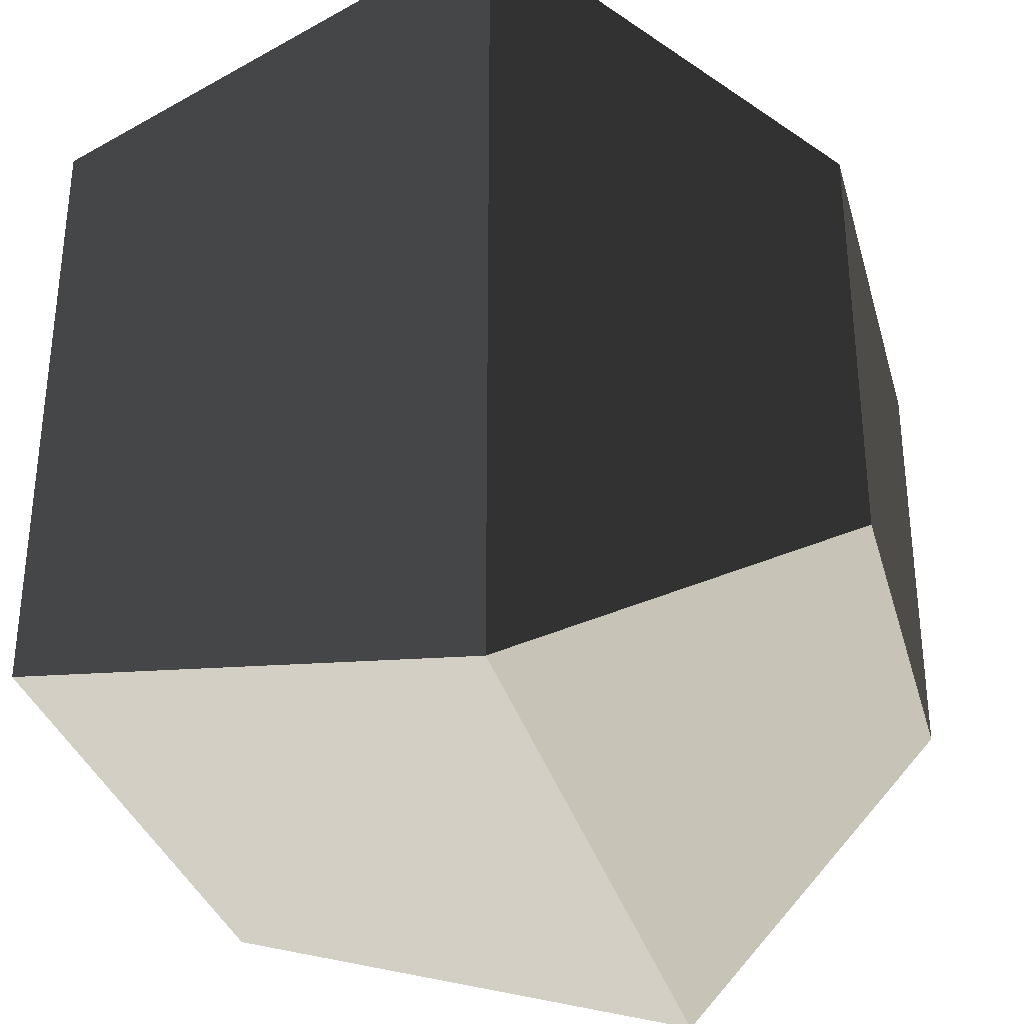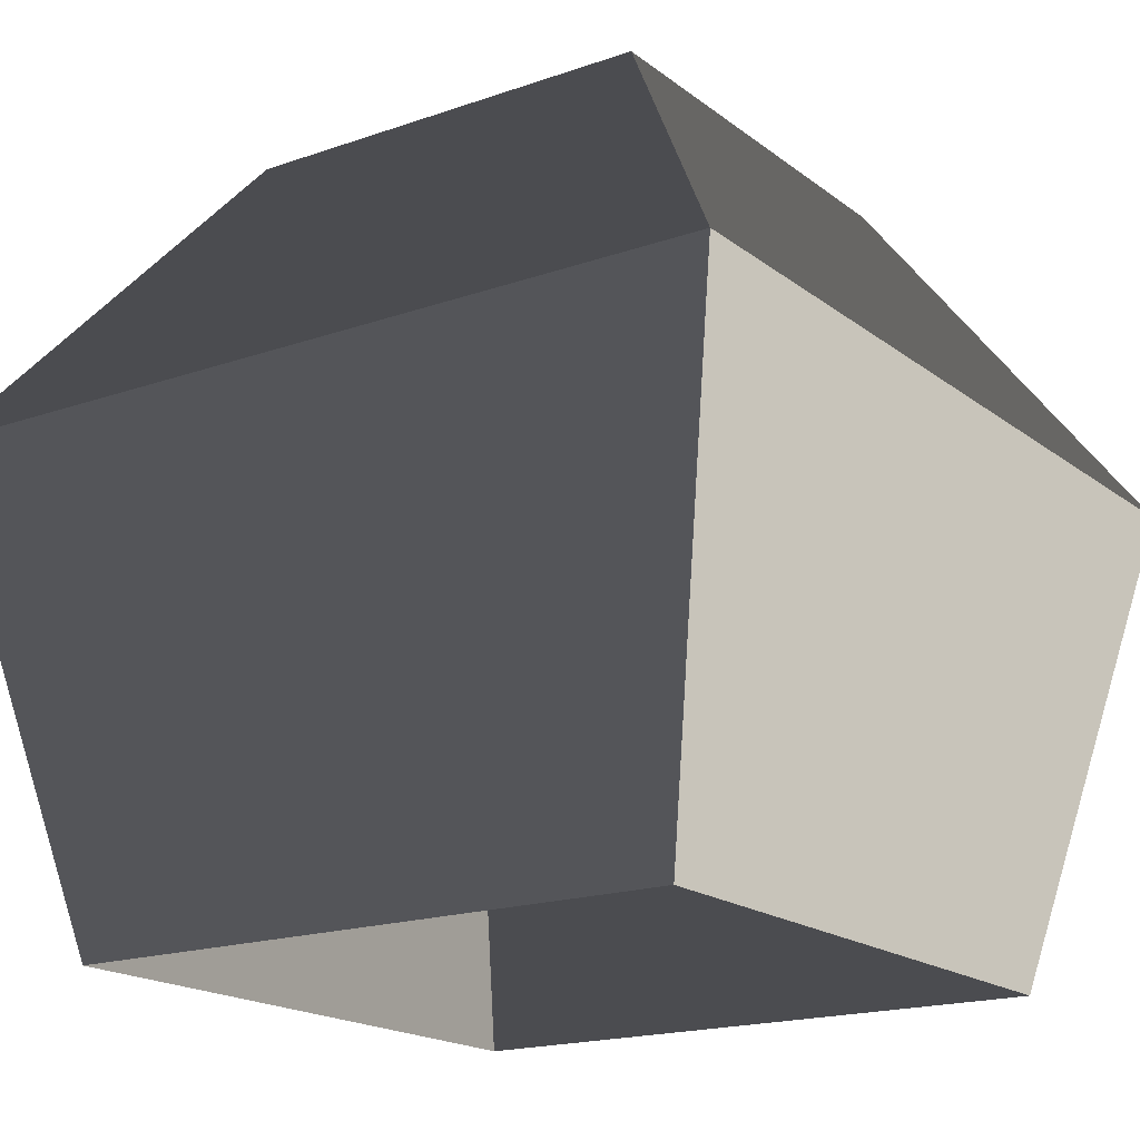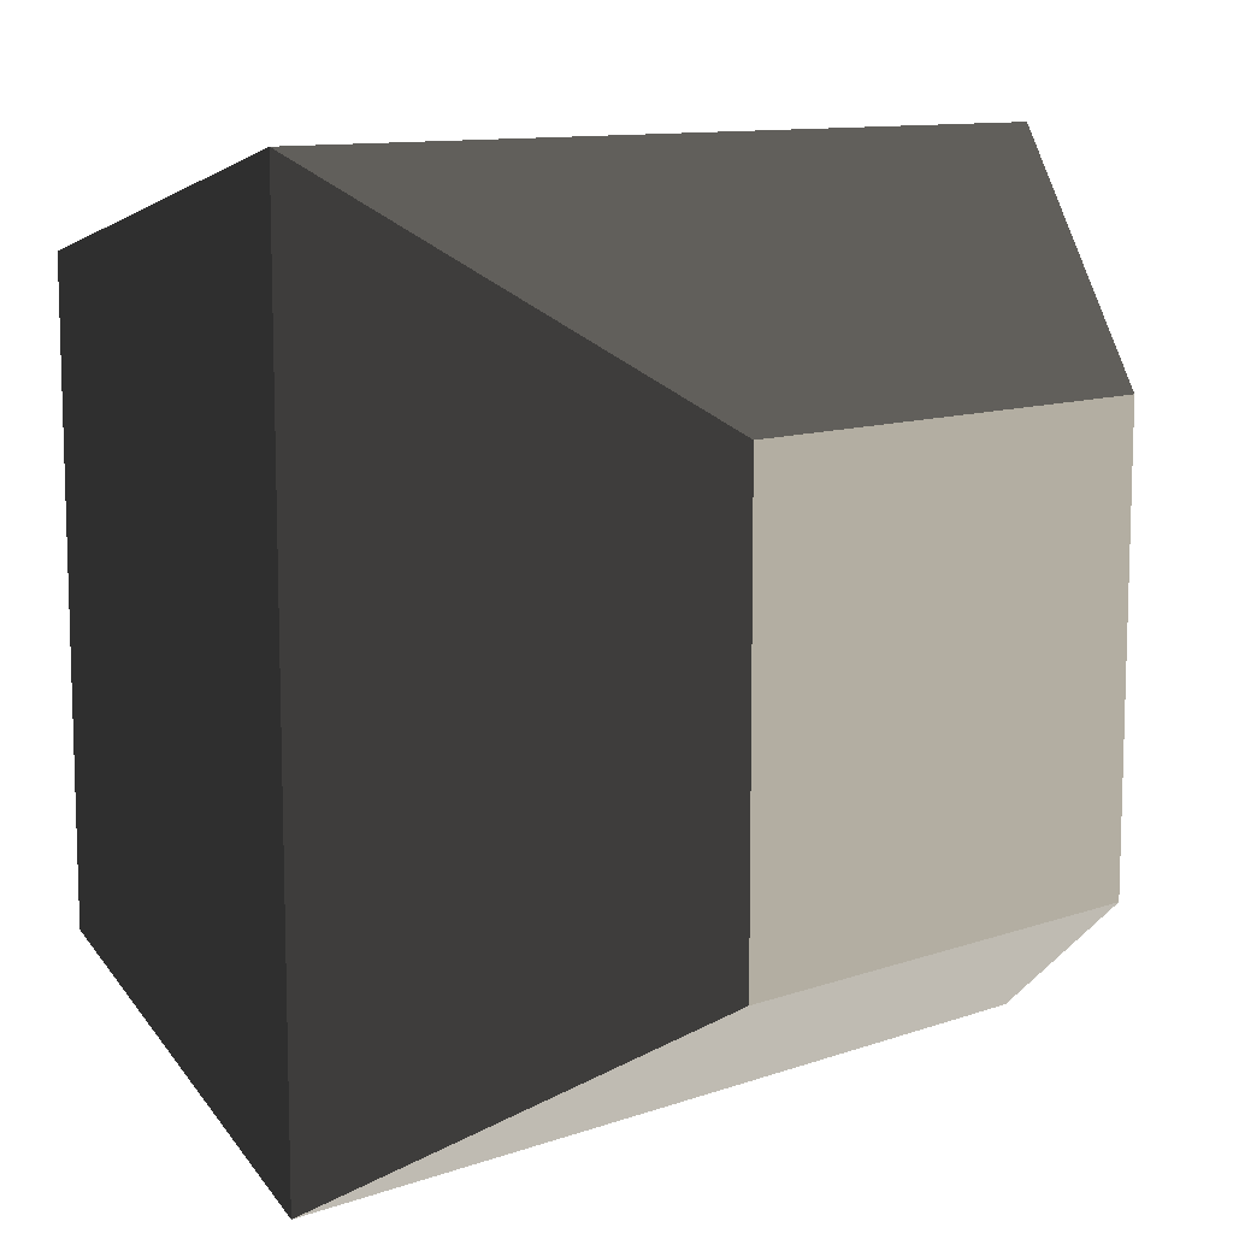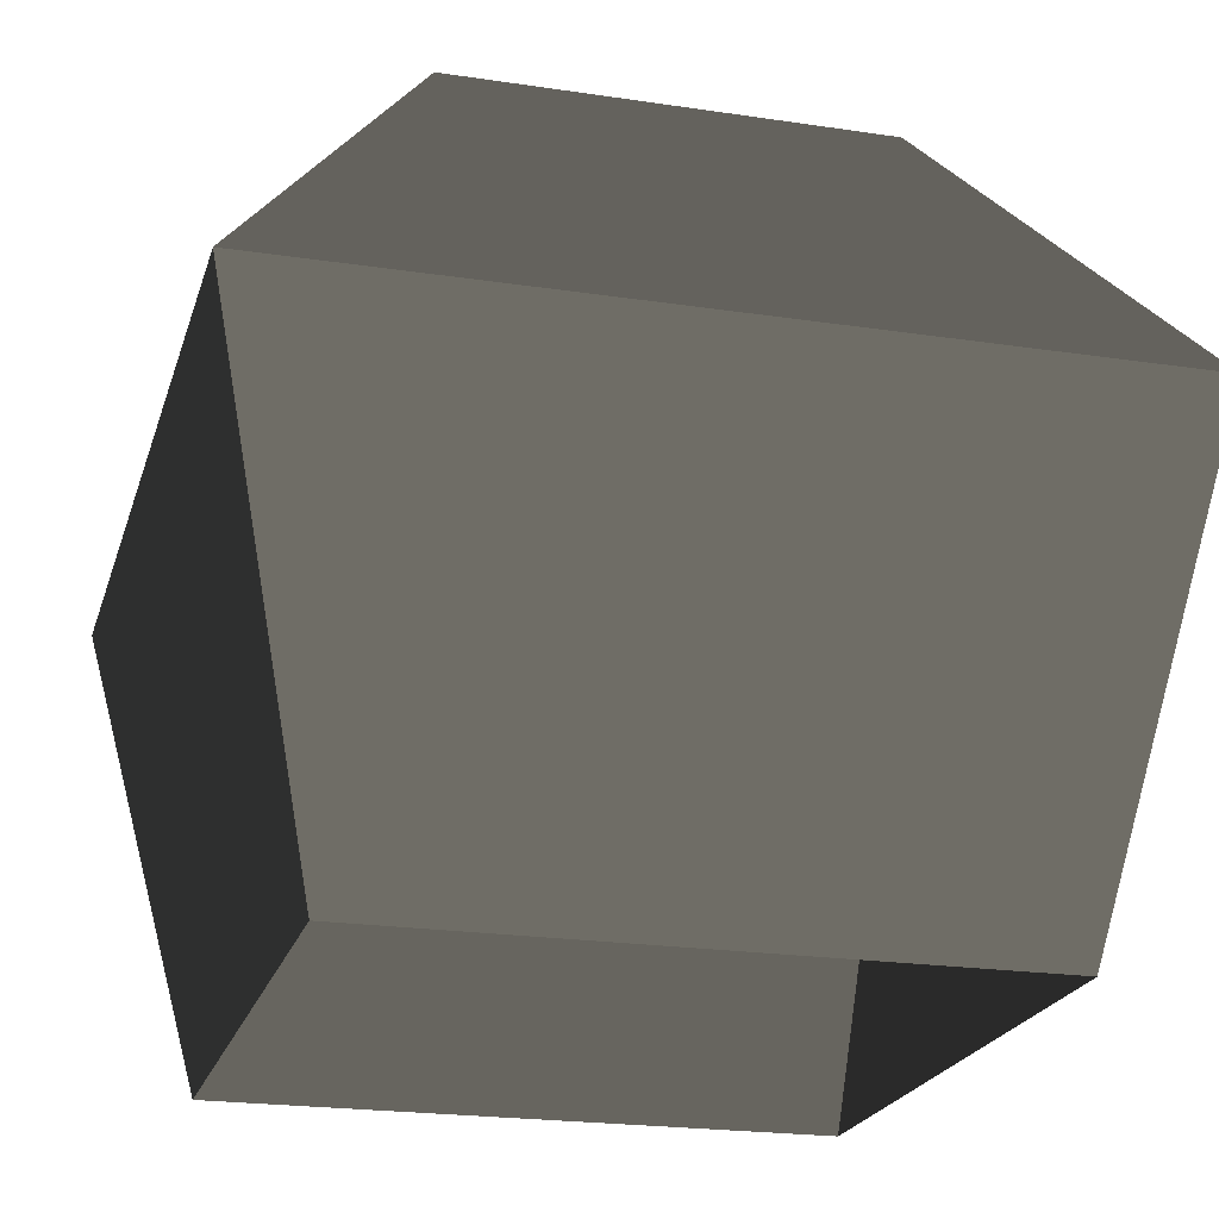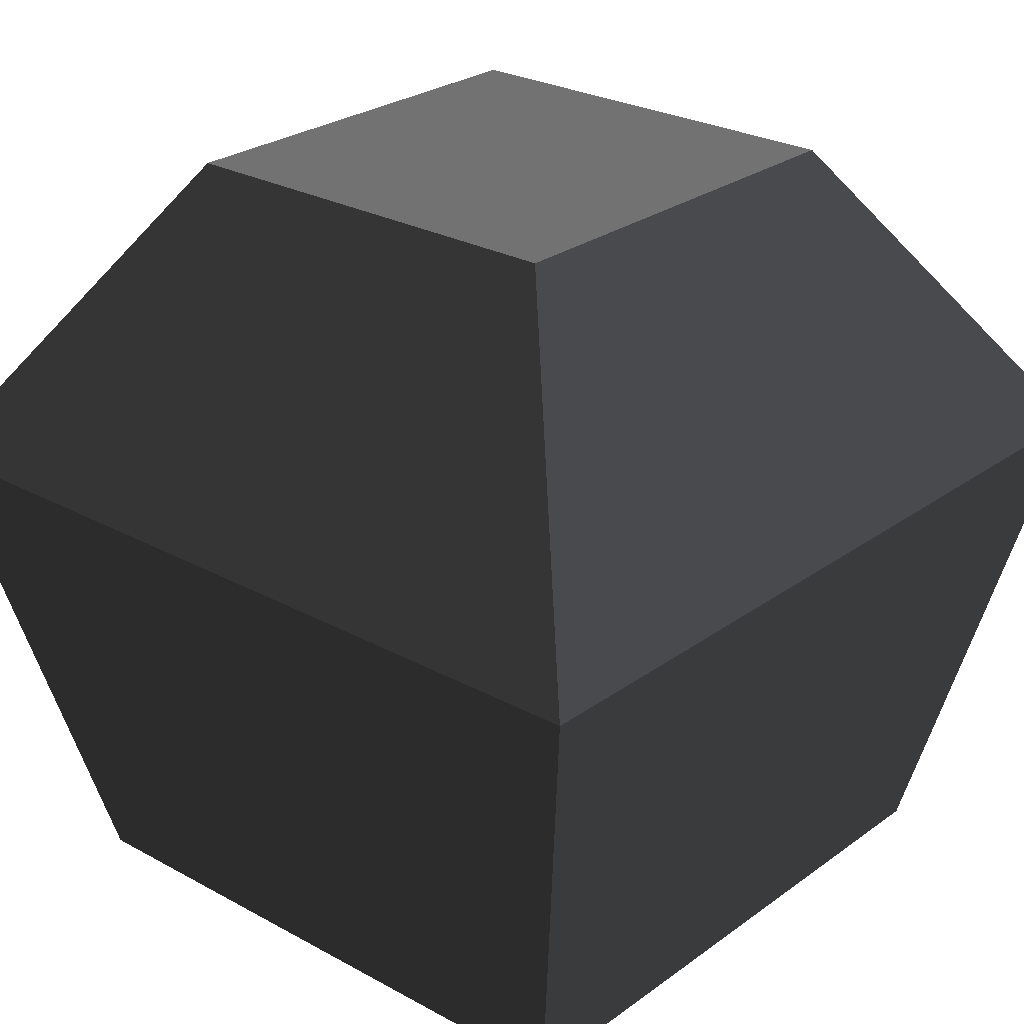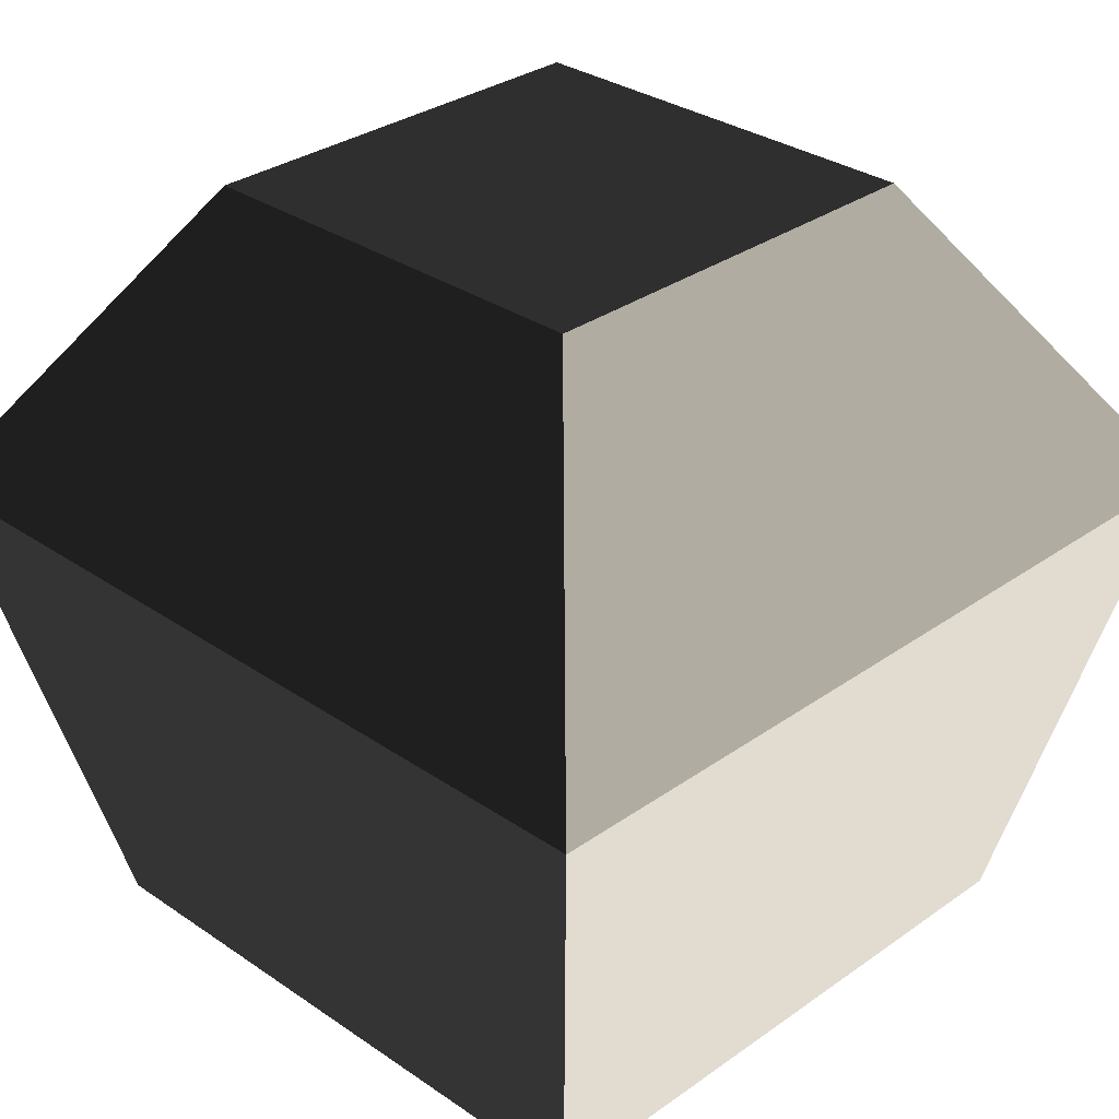
<metadata>
{"format":"obj","ext":"obj","renderer":"f3d","projection":"perspective","resolution":1024,"background":"white","views":[{"elev":-33.0,"azim":-75.1,"up":"+Y"},{"elev":-17.9,"azim":-55.5,"up":"+Z"},{"elev":10.8,"azim":-41.2,"up":"+Y"},{"elev":-21.5,"azim":75.0,"up":"+Z"},{"elev":26.1,"azim":-138.9,"up":"+Z"},{"elev":31.0,"azim":44.5,"up":"+Z"}]}
</metadata>
<code>
v -0.6704 0.6705 5.245
v -0.6704 -0.6704 5.245
v -0.3408 -0.3407 5.732
v -0.3408 0.3408 5.732
v -0.6704 0.6705 5.245
v -0.3408 0.3408 5.732
v -0.3408 -0.3407 5.732
v -0.6704 -0.6704 5.245
v 0.4961 -0.496 4.473
v 0.6704 -0.6704 5.245
v 0.6704 0.6705 5.245
v 0.4961 0.4961 4.473
v -0.4961 0.4961 4.473
v -0.6704 0.6705 5.245
v -0.6704 -0.6704 5.245
v -0.4961 -0.4961 4.473
v -0.4961 -0.4961 4.473
v -0.6704 -0.6704 5.245
v 0.6704 -0.6704 5.245
v 0.4961 -0.496 4.473
v 0.4961 0.4961 4.473
v 0.6704 0.6705 5.245
v -0.6704 0.6705 5.245
v -0.4961 0.4961 4.473
v 0.3407 -0.3407 5.732
v -0.3408 -0.3407 5.732
v -0.3408 0.3408 5.732
v 0.3407 0.3408 5.732
v -0.6704 -0.6704 5.245
v -0.3408 -0.3407 5.732
v 0.3407 -0.3407 5.732
v 0.6704 -0.6704 5.245
v 0.6704 0.6705 5.245
v 0.3407 0.3408 5.732
v -0.3408 0.3408 5.732
v -0.6704 0.6705 5.245
v 0.6704 -0.6704 5.245
v 0.3407 -0.3407 5.732
v 0.3407 0.3408 5.732
v 0.6704 0.6705 5.245
v 0.4961 -0.496 4.473
v 0.4961 0.4961 4.473
v 0.6704 0.6705 5.245
v 0.6704 -0.6704 5.245
v -0.4961 0.4961 4.473
v -0.4961 -0.4961 4.473
v -0.6704 -0.6704 5.245
v -0.6704 0.6705 5.245
v -0.4961 -0.4961 4.473
v 0.4961 -0.496 4.473
v 0.6704 -0.6704 5.245
v -0.6704 -0.6704 5.245
v 0.4961 0.4961 4.473
v -0.4961 0.4961 4.473
v -0.6704 0.6705 5.245
v 0.6704 0.6705 5.245
v 0.3407 -0.3407 5.732
v 0.3407 0.3408 5.732
v -0.3408 0.3408 5.732
v -0.3408 -0.3407 5.732
v -0.6704 -0.6704 5.245
v 0.6704 -0.6704 5.245
v 0.3407 -0.3407 5.732
v -0.3408 -0.3407 5.732
v 0.6704 0.6705 5.245
v -0.6704 0.6705 5.245
v -0.3408 0.3408 5.732
v 0.3407 0.3408 5.732
v 0.6704 -0.6704 5.245
v 0.6704 0.6705 5.245
v 0.3407 0.3408 5.732
v 0.3407 -0.3407 5.732
g Column_wall_a.047_35836_325
f 1 3 2
f 1 4 3
f 5 7 6
f 5 8 7
f 9 11 10
f 9 12 11
f 13 15 14
f 13 16 15
f 17 19 18
f 17 20 19
f 21 23 22
f 21 24 23
f 25 27 26
f 25 28 27
f 29 31 30
f 29 32 31
f 33 35 34
f 33 36 35
f 37 39 38
f 37 40 39
f 41 43 42
f 41 44 43
f 45 47 46
f 45 48 47
f 49 51 50
f 49 52 51
f 53 55 54
f 53 56 55
f 57 59 58
f 57 60 59
f 61 63 62
f 61 64 63
f 65 67 66
f 65 68 67
f 69 71 70
f 69 72 71

</code>
